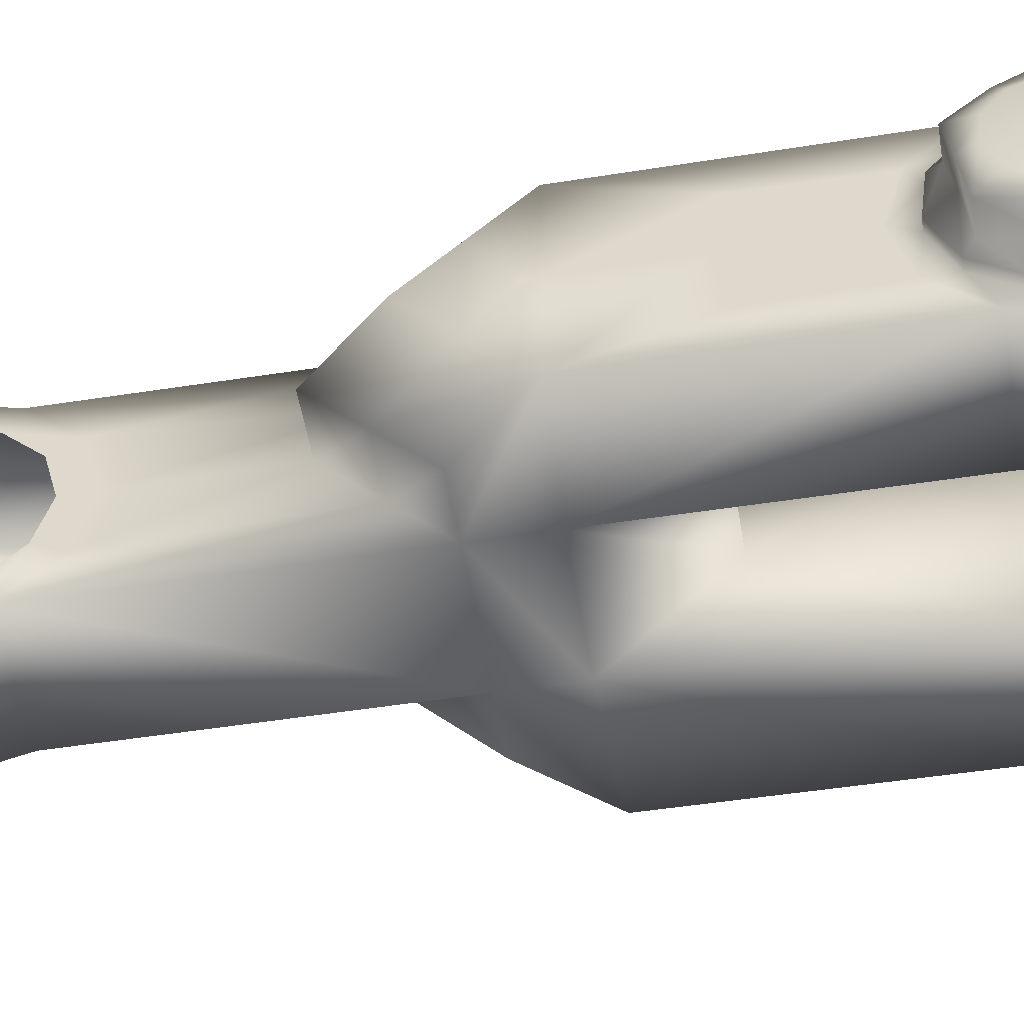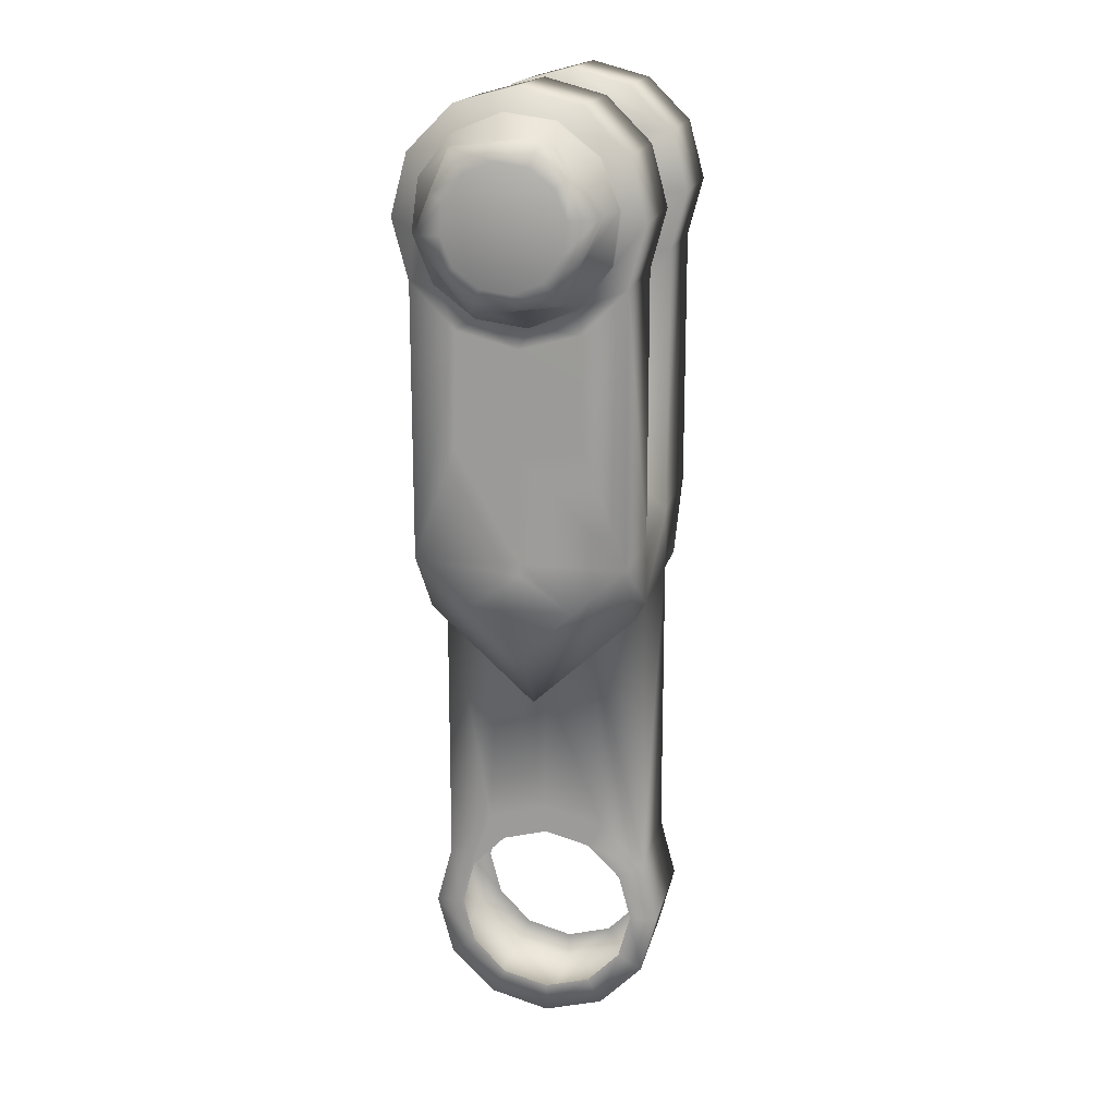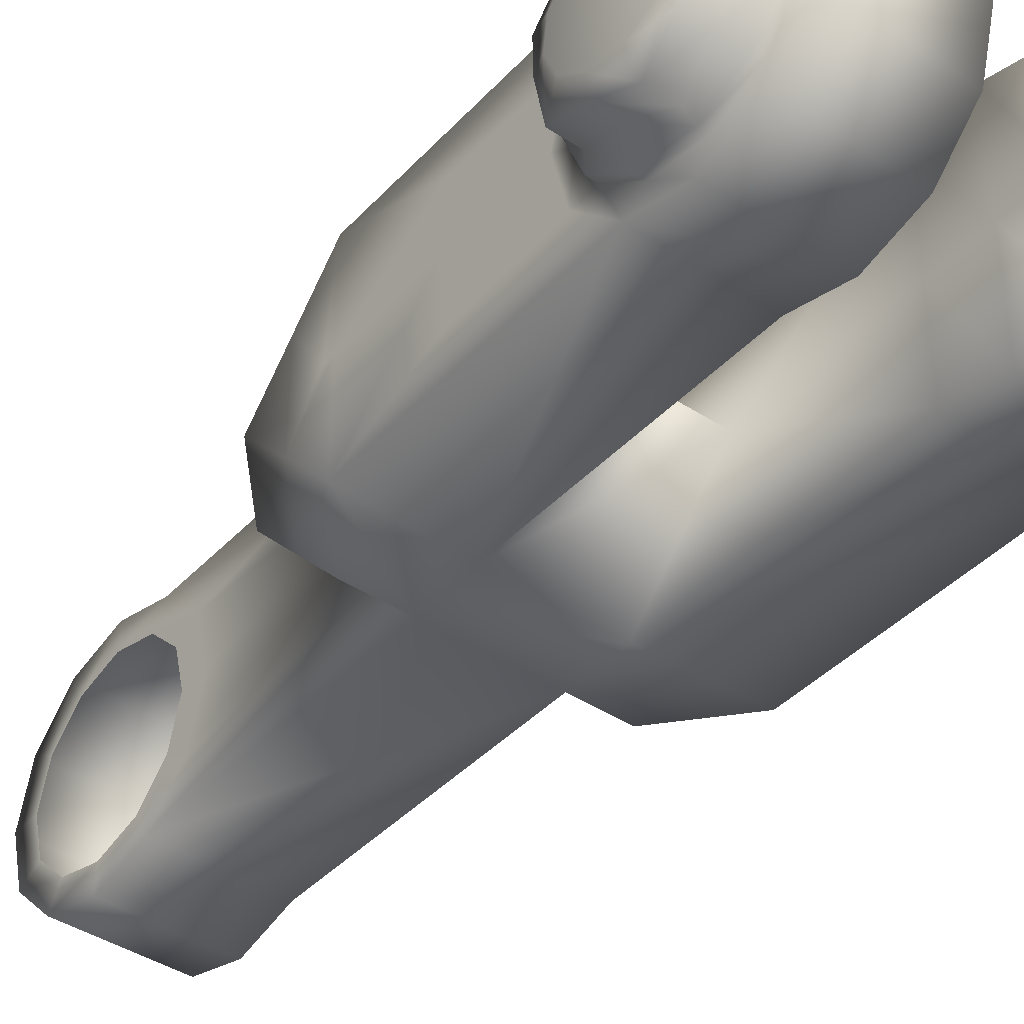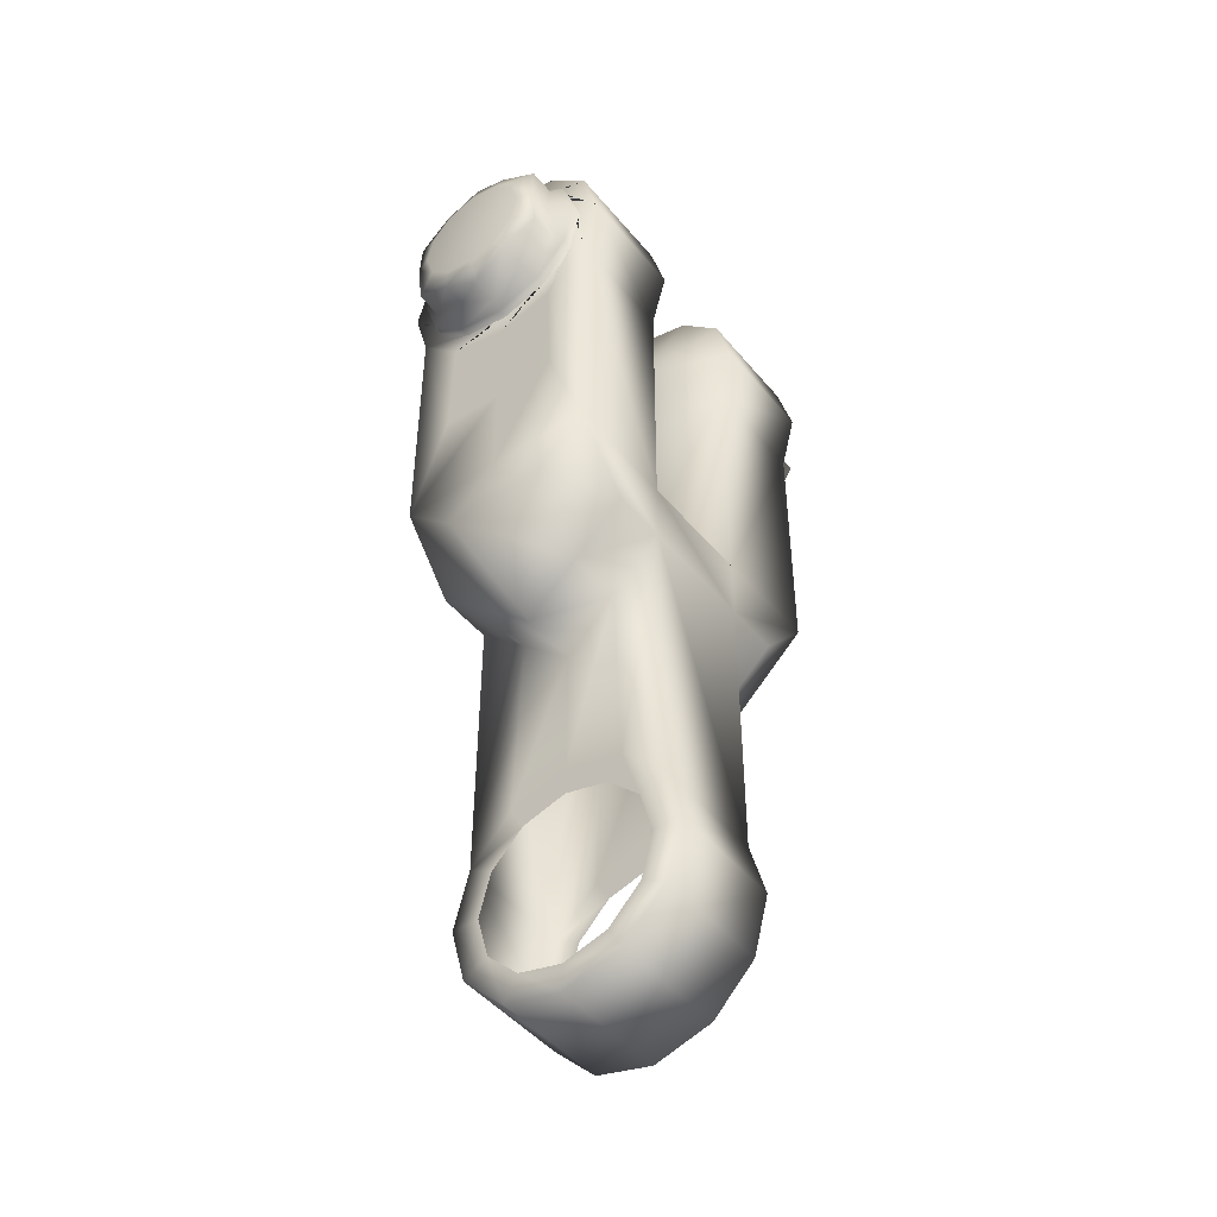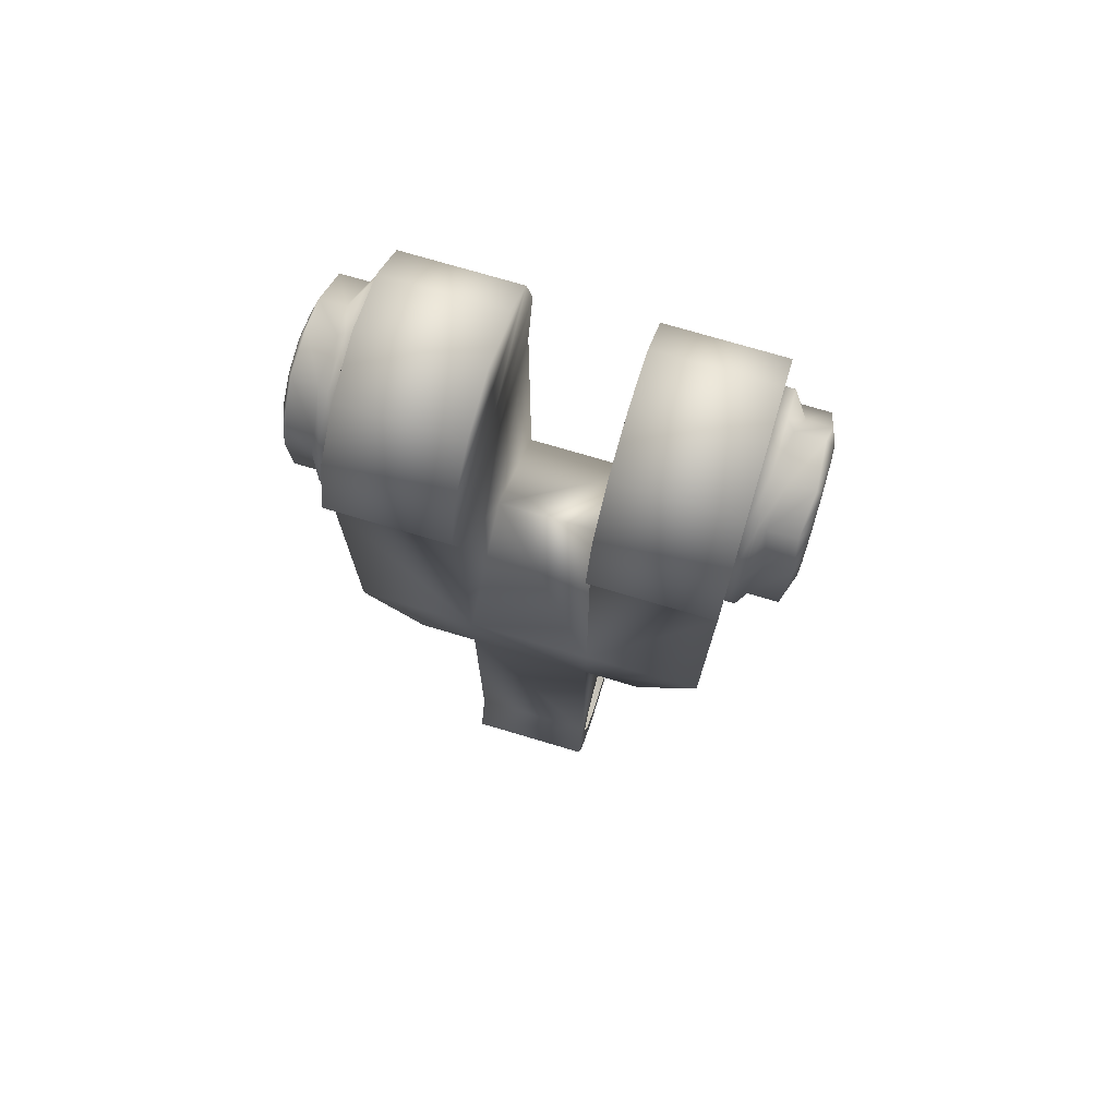
<metadata>
{"format":"obj","ext":"obj","renderer":"f3d","projection":"perspective","resolution":1024,"background":"white","views":[{"elev":-52.5,"azim":99.5,"up":"+Z"},{"elev":17.3,"azim":102.2,"up":"+Y"},{"elev":-41.2,"azim":141.4,"up":"+Z"},{"elev":-47.4,"azim":-52.5,"up":"+Y"},{"elev":73.7,"azim":16.6,"up":"+Y"}]}
</metadata>
<code>
o R_Arm-Upper_Circle.012
v -0.09166 1.149 0.1894
v -0.09166 1.057 0.1647
v -0.09166 1.241 0.1647
v -0.2713 1.149 0.1894
v -0.09166 1.149 0.005399
v -0.09166 1.149 -0.1786
v -0.09166 1.241 0.005399
v -0.09166 1.057 0.005399
v -0.09166 1.057 -0.1539
v -0.09268 0.7908 0.009195
v -0.09268 0.6387 0.1647
v -0.09268 0.6351 -0.1539
v 0.09268 0.7908 0.009195
v 0.09268 0.6387 0.1647
v 0.09268 0.6351 -0.1539
v 0.09166 1.057 0.005399
v 0.09166 1.057 -0.1539
v 0.09166 1.057 0.1647
v 0.09166 1.149 0.005399
v 0.09166 1.149 -0.1786
v 0.09166 1.149 0.1894
v 0.09166 1.241 0.005399
v 0.09166 1.241 0.1647
v 0.09166 1.241 -0.1539
v 0.09166 1.333 0.005399
v 0.09166 1.308 -0.0866
v 0.09166 1.308 0.09739
v 0.2713 1.333 0.005399
v 0.2713 1.308 -0.0866
v 0.2713 1.308 0.09739
v 0.2713 1.298 0.02435
v 0.2713 1.288 -0.05296
v 0.2713 1.269 0.09657
v 0.2862 1.298 0.02435
v 0.2862 1.288 -0.05296
v 0.2862 1.269 0.09657
v 0.3091 1.263 0.01987
v 0.2984 1.271 -0.04605
v 0.2984 1.255 0.08578
v 0.3466 1.263 0.01987
v 0.3407 1.271 -0.04605
v 0.3407 1.255 0.08578
v 0.355 1.239 0.01685
v 0.355 1.233 -0.02987
v 0.355 1.222 0.06051
v 0.355 1.184 0.0894
v 0.355 1.138 0.09578
v 0.3466 1.194 0.1115
v 0.3407 1.132 0.1372
v 0.3091 1.194 0.1115
v 0.2984 1.132 0.1372
v 0.2862 1.207 0.1444
v 0.2862 1.13 0.1549
v 0.2713 1.207 0.1444
v 0.2713 1.13 0.1549
v 0.2713 1.241 0.1647
v 0.2713 1.149 0.1894
v 0.2713 1.057 0.1647
v 0.2713 0.9896 0.0974
v 0.2694 0.6437 0.1647
v 0.2713 1.058 0.1254
v 0.2713 1.01 0.06375
v 0.2862 1.058 0.1254
v 0.2862 1.01 0.06375
v 0.3091 1.079 0.09704
v 0.2984 1.026 0.05685
v 0.3466 1.079 0.09704
v 0.3407 1.026 0.05685
v 0.355 1.094 0.07795
v 0.355 1.065 0.04067
v 0.355 1.059 -0.006054
v 0.355 1.076 -0.04971
v 0.3466 1.035 -0.009069
v 0.3407 1.043 -0.07499
v 0.3091 1.035 -0.009069
v 0.2984 1.043 -0.07499
v 0.2862 0.9994 -0.01355
v 0.2862 1.029 -0.08577
v 0.2713 0.9994 -0.01355
v 0.2713 1.029 -0.08577
v 0.2713 0.965 0.005399
v 0.2713 0.9896 -0.0866
v 0.2703 0.8058 0.005399
v 0.2694 0.6437 0.005399
v 0.2703 0.8153 0.102
v 0.2703 0.8153 -0.09118
v 0.2694 0.6437 -0.1539
v 0.2713 1.057 -0.1539
v 0.2694 0.5706 -0.07427
v 0.1795 0.5383 -0.1539
v 0.1795 0.4652 -0.07427
v 0.09268 0.5383 -0.1539
v -0.09268 0.5383 -0.1539
v 0.09268 0.08589 -0.1539
v 0.09268 0.4652 -0.07427
v 0.09268 0.392 0.005399
v 0.09268 0.1532 -0.0866
v 0.09268 0.1779 0.005399
v 0.09268 0.1154 -0.06476
v 0.09268 0.06405 -0.1161
v 0.09268 0.1342 0.005399
v 0.09268 0.1154 0.07555
v 0.09268 0.06405 0.1269
v 0.09268 0.1532 0.0974
v 0.09268 0.08589 0.1647
v 0.09268 0.4652 0.08507
v 0.09268 0.5383 0.1647
v 0.1795 0.4652 0.08507
v 0.1795 0.392 0.005399
v 0.1795 0.5383 0.1647
v 0.2694 0.5706 0.08507
v 0.2694 0.4975 0.005399
v 0.2694 0.6252 0.005399
v -0.09268 0.5383 0.1647
v -0.09268 0.08589 0.1647
v -0.09268 0.4652 0.08507
v -0.1795 0.5383 0.1647
v -0.1795 0.4652 0.08507
v -0.2694 0.6437 0.1647
v -0.2703 0.8153 0.102
v -0.2713 1.057 0.1647
v -0.2694 0.5706 0.08507
v -0.2694 0.6437 0.005399
v -0.2703 0.8058 0.005399
v -0.2694 0.6437 -0.1539
v -0.2694 0.6252 0.005399
v -0.2694 0.5706 -0.07427
v -0.2694 0.4975 0.005399
v -0.1795 0.4652 -0.07427
v -0.1795 0.392 0.005399
v -0.1795 0.5383 -0.1539
v -0.09268 0.4652 -0.07427
v -0.09268 0.392 0.005399
v -0.09268 0.1532 -0.0866
v -0.09268 0.08589 -0.1539
v -0.09268 0.1779 0.005399
v -0.09268 0.1154 -0.06476
v -0.09268 0.06405 -0.1161
v -0.09268 0.1342 0.005399
v -0.09268 0.1154 0.07555
v -0.09268 0.06405 0.1269
v -0.09268 0.1532 0.0974
v -0.09268 -0.006108 0.1457
v -0.09268 -0.07626 0.1269
v -0.09268 -0.006108 0.1894
v -0.09268 -0.0981 0.1647
v 0.09268 -0.006108 0.1894
v 0.09268 -0.0981 0.1647
v 0.09268 -0.006108 0.1457
v 0.09268 -0.07626 0.1269
v 0.09268 -0.1276 0.07555
v 0.09268 -0.1464 0.005399
v 0.09268 -0.1655 0.0974
v -0.09268 -0.1655 0.0974
v 0.09268 -0.1901 0.005399
v -0.09268 -0.1901 0.005399
v 0.09268 -0.1655 -0.0866
v -0.09268 -0.1655 -0.0866
v 0.09268 -0.0981 -0.1539
v 0.09268 -0.1276 -0.06476
v 0.09268 -0.07626 -0.1161
v 0.09268 -0.006108 -0.1349
v 0.09268 -0.006108 -0.1786
v -0.09268 -0.006108 -0.1786
v -0.09268 -0.0981 -0.1539
v -0.09268 -0.006108 -0.1349
v -0.09268 -0.07626 -0.1161
v -0.09268 -0.1276 -0.06476
v -0.09268 -0.1464 0.005399
v -0.09268 -0.1276 0.07555
v -0.2703 0.8153 -0.09118
v -0.2713 1.057 -0.1539
v -0.2713 0.9896 -0.0866
v -0.2713 1.149 -0.1786
v -0.2713 1.015 -0.06427
v -0.2713 0.9984 0.0119
v -0.2713 1.068 -0.1218
v -0.2862 1.015 -0.06427
v -0.2862 0.9984 0.0119
v -0.2862 1.068 -0.1218
v -0.3091 1.047 -0.04779
v -0.2984 1.016 0.01113
v -0.2984 1.078 -0.1067
v -0.3466 1.047 -0.04779
v -0.3407 1.016 0.01113
v -0.3407 1.078 -0.1067
v -0.355 1.068 -0.03671
v -0.355 1.058 0.009326
v -0.355 1.1 -0.07146
v -0.355 1.145 -0.08562
v -0.355 1.191 -0.07539
v -0.3466 1.144 -0.1096
v -0.3407 1.21 -0.1124
v -0.3091 1.144 -0.1096
v -0.2984 1.21 -0.1124
v -0.2862 1.142 -0.1452
v -0.2862 1.219 -0.1283
v -0.2713 1.142 -0.1452
v -0.2713 1.219 -0.1283
v -0.2713 1.241 -0.1539
v -0.2713 1.308 -0.0866
v -0.09166 1.241 -0.1539
v -0.09166 1.308 -0.0866
v -0.09166 1.333 0.005399
v -0.09166 1.308 0.09739
v -0.2713 1.333 0.005399
v -0.2713 1.308 0.09739
v -0.2713 1.276 -0.07552
v -0.2713 1.3 -0.001098
v -0.2862 1.276 -0.07552
v -0.2862 1.3 -0.001098
v -0.3091 1.246 -0.05639
v -0.2984 1.282 -0.00033
v -0.3466 1.246 -0.05639
v -0.3407 1.282 -0.00033
v -0.355 1.226 -0.04351
v -0.355 1.24 0.001471
v -0.355 1.23 0.04751
v -0.355 1.198 0.08226
v -0.3466 1.251 0.05859
v -0.3407 1.22 0.1175
v -0.3091 1.251 0.05859
v -0.2984 1.22 0.1175
v -0.2862 1.283 0.07506
v -0.2862 1.23 0.1326
v -0.2713 1.283 0.07506
v -0.2713 1.23 0.1326
v -0.2713 1.241 0.1647
v -0.2713 1.155 0.156
v -0.2713 1.079 0.1391
v -0.2862 1.155 0.156
v -0.2862 1.079 0.1391
v -0.3091 1.154 0.1204
v -0.2984 1.088 0.1232
v -0.3466 1.154 0.1204
v -0.3407 1.088 0.1232
v -0.355 1.153 0.09642
v -0.355 1.107 0.08619
v -0.355 1.072 0.05431
v -0.3466 1.052 0.06718
v -0.3091 1.052 0.06718
v -0.2862 1.022 0.08632
v -0.2713 1.022 0.08632
v -0.2713 0.965 0.005399
v -0.2713 0.9896 0.0974
v 0.2713 1.149 -0.1786
v 0.2713 1.091 -0.1336
v 0.2713 1.168 -0.1441
v 0.2862 1.091 -0.1336
v 0.2862 1.168 -0.1441
v 0.3091 1.104 -0.1007
v 0.2984 1.166 -0.1264
v 0.3466 1.104 -0.1007
v 0.3407 1.166 -0.1264
v 0.355 1.114 -0.0786
v 0.355 1.16 -0.08498
v 0.355 1.204 -0.06715
v 0.3466 1.219 -0.08624
v 0.3091 1.219 -0.08624
v 0.2862 1.24 -0.1146
v 0.2713 1.24 -0.1146
v 0.2713 1.241 -0.1539
f 2 8 5 1
f 2 1 4 121
f 7 3 1 5
f 1 3 228 4
f 202 7 5 6
f 8 9 6 5
f 9 8 10 12
f 2 11 10 8
f 14 13 10 11
f 10 13 15 12
f 18 16 13 14
f 17 15 13 16
f 16 19 20 17
f 18 21 19 16
f 24 20 19 22
f 22 19 21 23
f 27 25 22 23
f 24 22 25 26
f 25 28 29 26
f 27 30 28 25
f 28 31 32 29
f 30 33 31 28
f 31 34 35 32
f 33 36 34 31
f 34 37 38 35
f 36 39 37 34
f 37 40 41 38
f 39 42 40 37
f 40 43 44 41
f 42 45 43 40
f 69 70 71 72 255 256 257 44 43 45 46 47
f 48 46 45 42
f 49 47 46 48
f 50 48 42 39
f 51 49 48 50
f 52 50 39 36
f 53 51 50 52
f 54 52 36 33
f 55 53 52 54
f 56 54 33 30
f 57 55 54 56
f 23 56 30 27
f 21 57 56 23
f 58 61 55 57
f 18 58 57 21
f 60 85 59 58
f 59 62 61 58
f 14 60 58 18
f 61 63 53 55
f 62 64 63 61
f 63 65 51 53
f 64 66 65 63
f 65 67 49 51
f 66 68 67 65
f 67 69 47 49
f 68 70 69 67
f 73 71 70 68
f 74 72 71 73
f 75 73 68 66
f 76 74 73 75
f 77 75 66 64
f 78 76 75 77
f 79 77 64 62
f 80 78 77 79
f 81 79 62 59
f 82 80 79 81
f 83 81 59 85
f 86 82 81 83
f 87 86 83 84
f 84 83 85 60
f 86 87 88 82
f 15 17 88 87
f 89 87 84 113
f 91 90 87 89
f 92 15 87 90
f 95 92 90 91
f 92 93 12 15
f 94 135 93 92
f 94 92 95 97
f 96 95 91 109
f 97 95 96 98
f 97 98 101 99
f 94 97 99 100
f 98 104 102 101
f 104 105 103 102
f 106 104 98 96
f 107 105 104 106
f 106 96 109 108
f 107 106 108 110
f 108 109 112 111
f 110 108 111 60
f 111 112 89 113
f 113 84 60 111
f 109 91 89 112
f 107 110 60 14
f 105 107 114 115
f 107 14 11 114
f 114 116 142 115
f 114 117 118 116
f 114 11 119 117
f 117 119 122 118
f 119 121 245 120
f 123 119 120 124
f 11 2 121 119
f 126 122 119 123
f 125 123 124 171
f 127 126 123 125
f 122 126 127 128
f 130 128 127 129
f 129 127 125 131
f 133 130 129 132
f 132 129 131 93
f 134 136 133 132
f 135 134 132 93
f 135 138 137 134
f 134 137 139 136
f 136 139 140 142
f 142 140 141 115
f 116 133 136 142
f 115 141 143 145
f 145 143 144 146
f 147 145 146 148
f 105 115 145 147
f 147 148 150 149
f 105 147 149 103
f 148 153 151 150
f 153 155 152 151
f 153 154 156 155
f 148 146 154 153
f 155 157 160 152
f 155 156 158 157
f 157 158 165 159
f 157 159 161 160
f 159 163 162 161
f 163 94 100 162
f 159 165 164 163
f 163 164 135 94
f 165 167 166 164
f 164 166 138 135
f 158 168 167 165
f 156 169 168 158
f 154 170 169 156
f 146 144 170 154
f 116 118 130 133
f 93 131 125 12
f 118 122 128 130
f 171 173 172 125
f 12 125 172 9
f 172 173 176 175
f 174 172 175 177
f 6 9 172 174
f 175 176 179 178
f 177 175 178 180
f 178 179 182 181
f 180 178 181 183
f 181 182 185 184
f 183 181 184 186
f 184 185 188 187
f 186 184 187 189
f 237 219 218 217 216 191 190 189 187 188 239 238
f 192 186 189 190
f 193 192 190 191
f 194 183 186 192
f 195 194 192 193
f 196 180 183 194
f 197 196 194 195
f 198 177 180 196
f 199 198 196 197
f 200 174 177 198
f 201 200 198 199
f 202 6 174 200
f 203 202 200 201
f 202 203 204 7
f 204 203 201 206
f 205 3 7 204
f 205 204 206 207
f 206 201 199 208
f 207 206 208 209
f 208 199 197 210
f 209 208 210 211
f 210 197 195 212
f 211 210 212 213
f 212 195 193 214
f 213 212 214 215
f 214 193 191 216
f 215 214 216 217
f 220 215 217 218
f 221 220 218 219
f 222 213 215 220
f 223 222 220 221
f 224 211 213 222
f 225 224 222 223
f 226 209 211 224
f 227 226 224 225
f 228 207 209 226
f 4 228 226 227
f 3 205 207 228
f 229 227 225 231
f 121 4 227 229
f 230 229 231 232
f 245 121 229 230
f 231 225 223 233
f 232 231 233 234
f 233 223 221 235
f 234 233 235 236
f 235 221 219 237
f 236 235 237 238
f 240 236 238 239
f 185 240 239 188
f 241 234 236 240
f 182 241 240 185
f 242 232 234 241
f 179 242 241 182
f 243 230 232 242
f 176 243 242 179
f 244 245 230 243
f 173 244 243 176
f 124 120 245 244
f 171 124 244 173
f 88 247 80 82
f 246 248 247 88
f 20 246 88 17
f 247 249 78 80
f 248 250 249 247
f 249 251 76 78
f 250 252 251 249
f 251 253 74 76
f 252 254 253 251
f 253 255 72 74
f 254 256 255 253
f 258 257 256 254
f 41 44 257 258
f 259 258 254 252
f 38 41 258 259
f 260 259 252 250
f 35 38 259 260
f 261 260 250 248
f 32 35 260 261
f 262 261 248 246
f 29 32 261 262
f 24 262 246 20
f 26 29 262 24

</code>
